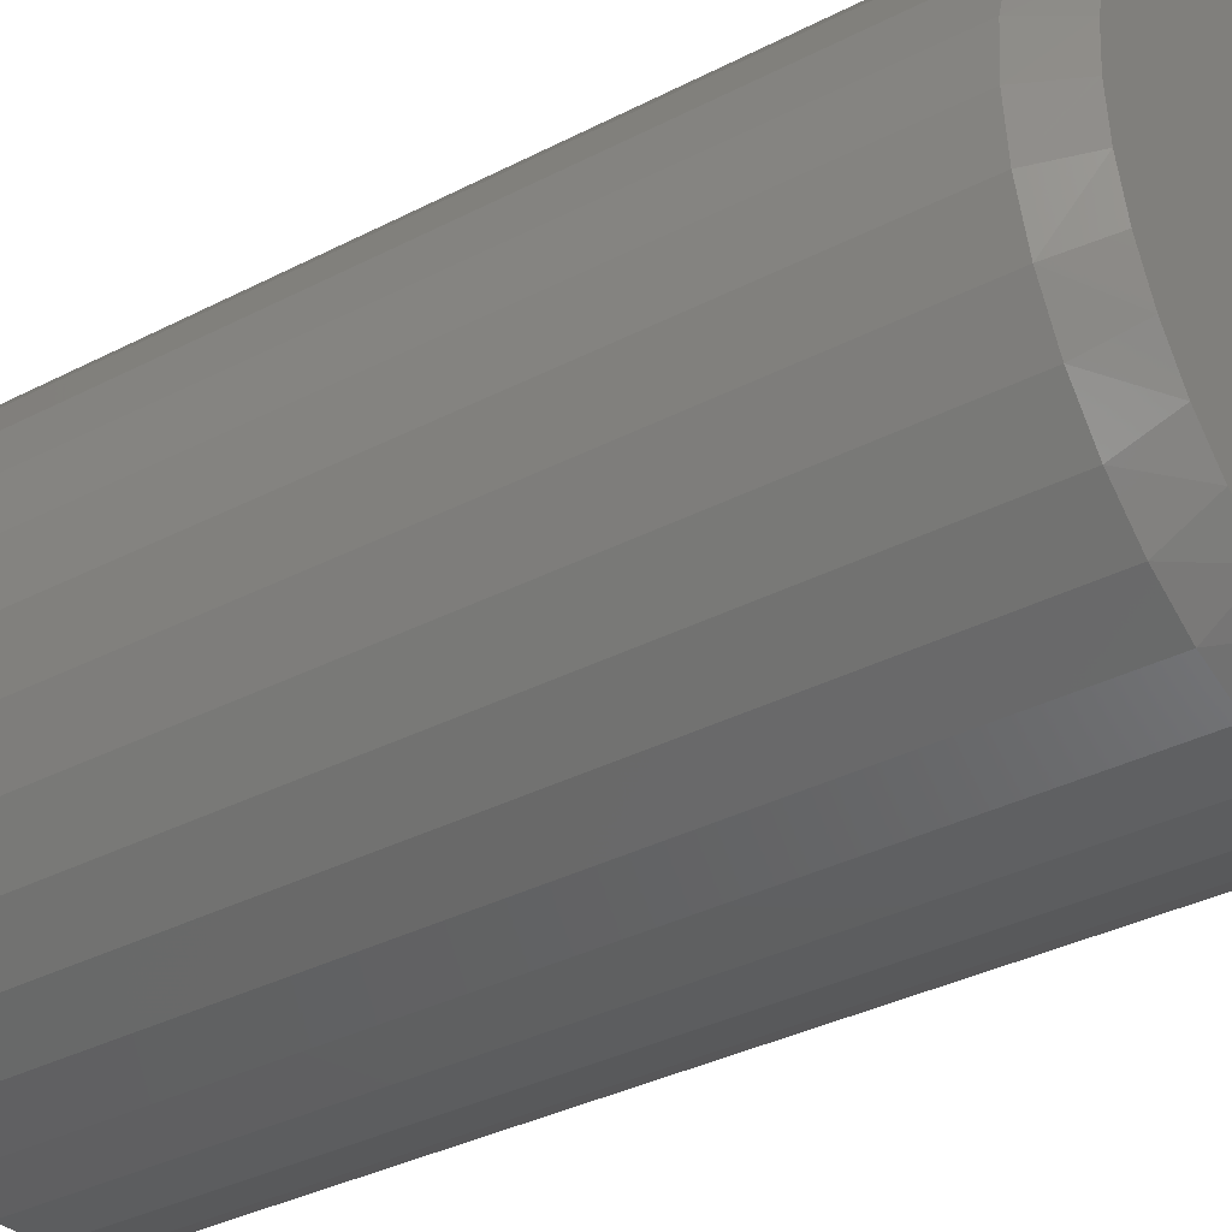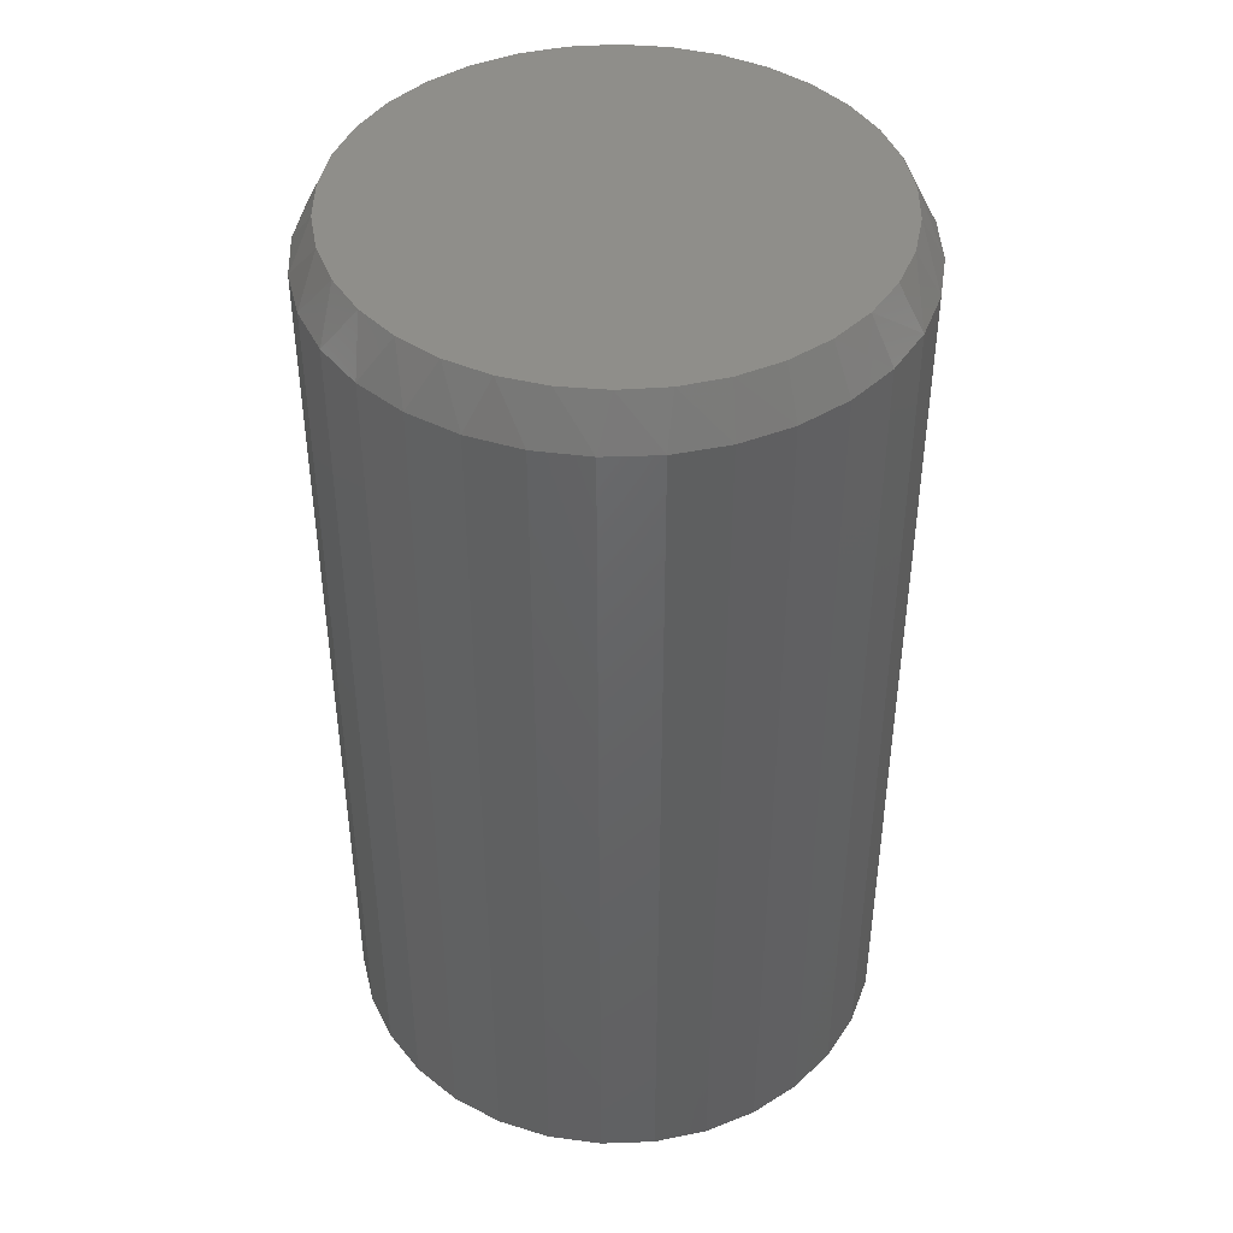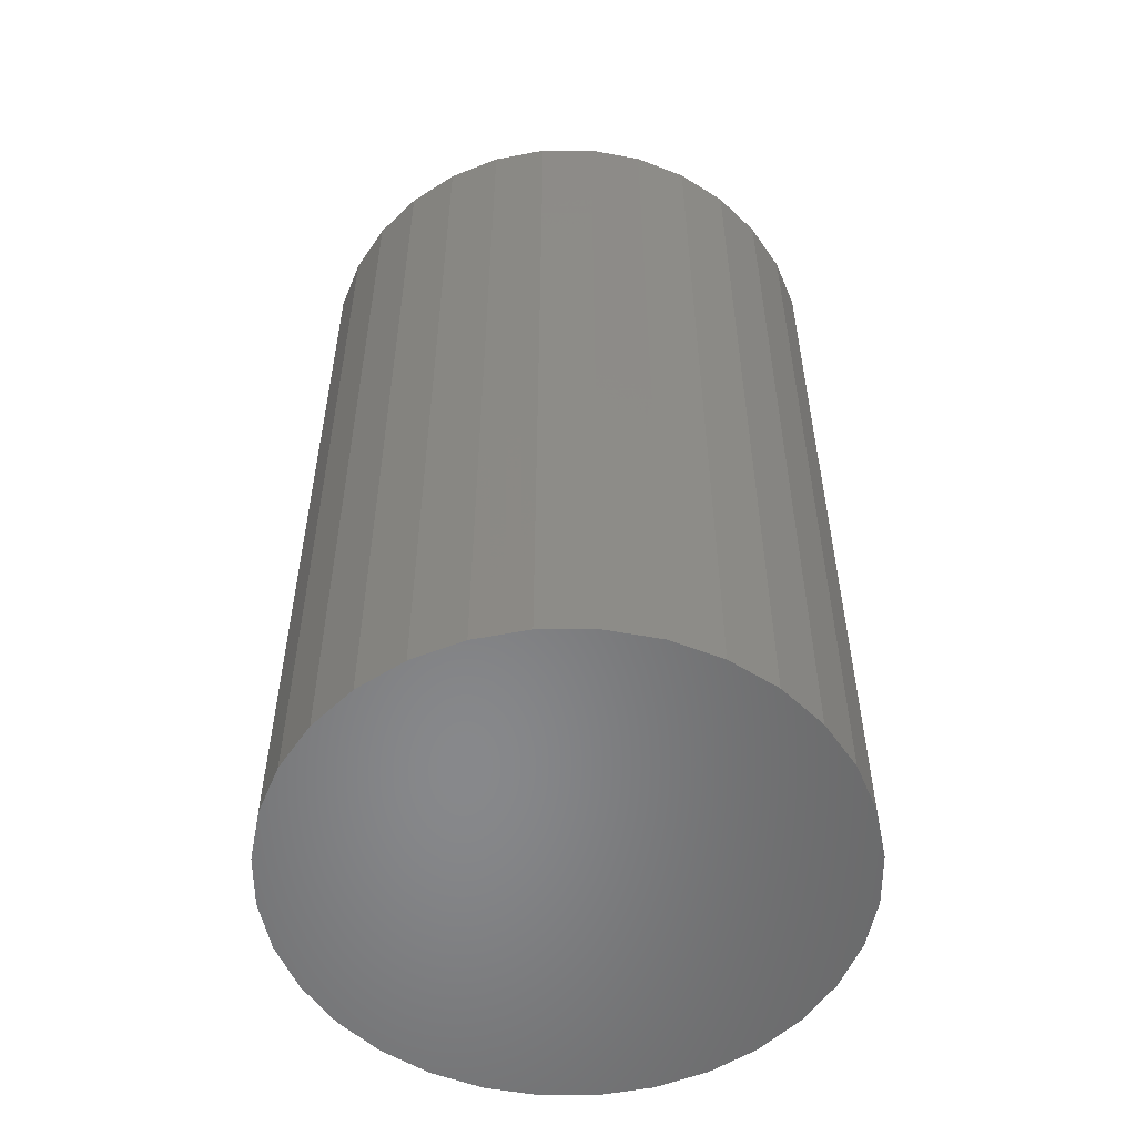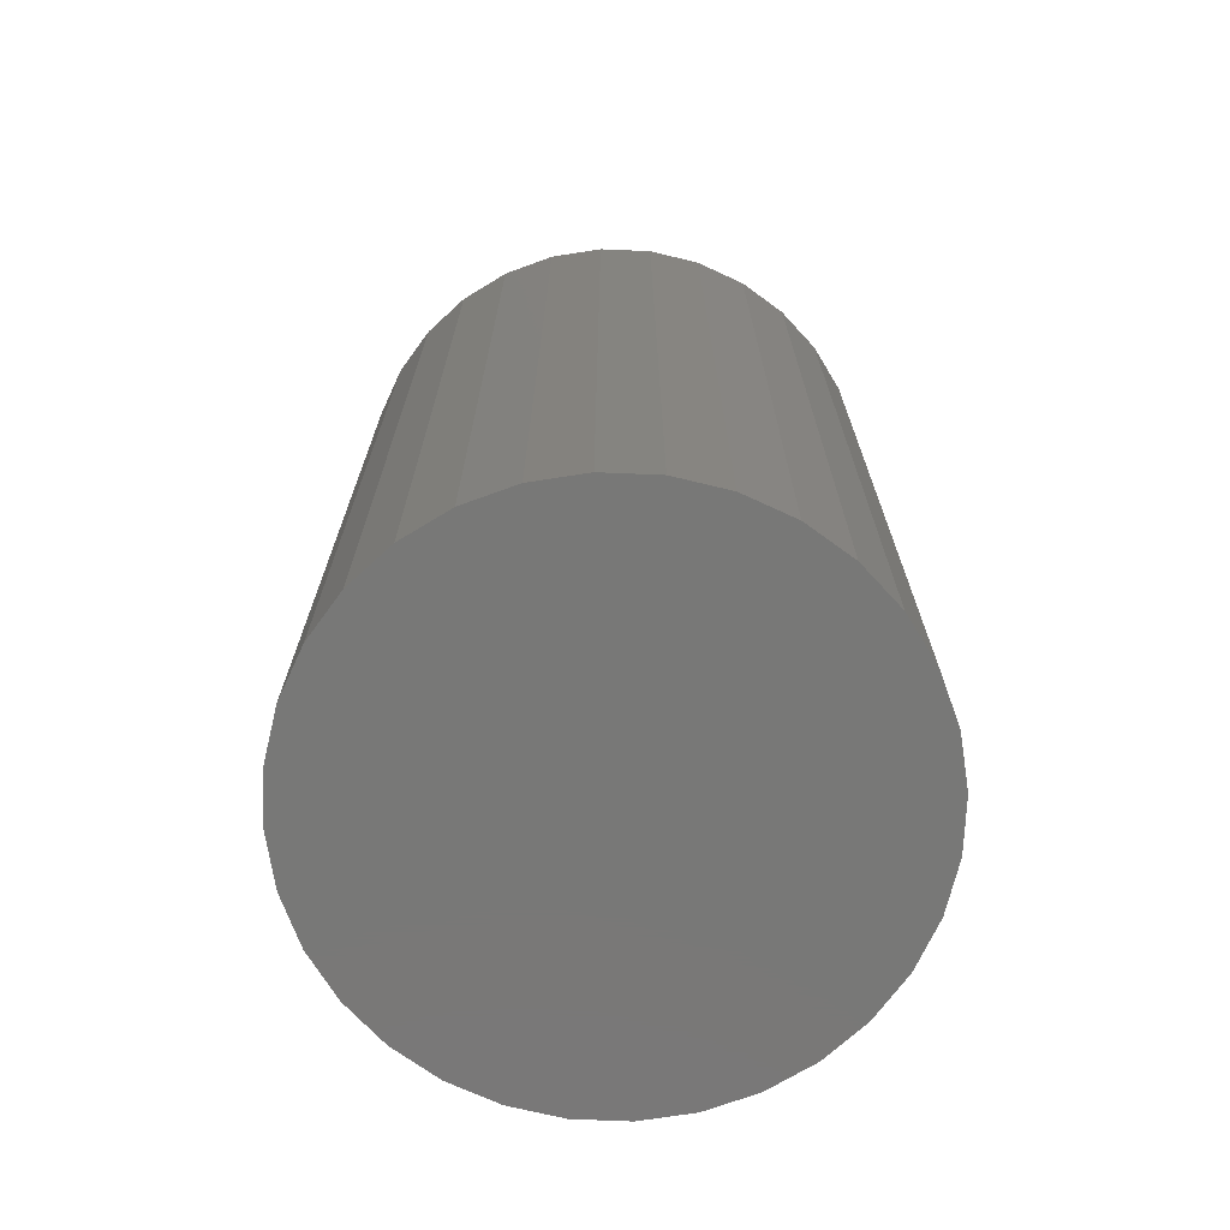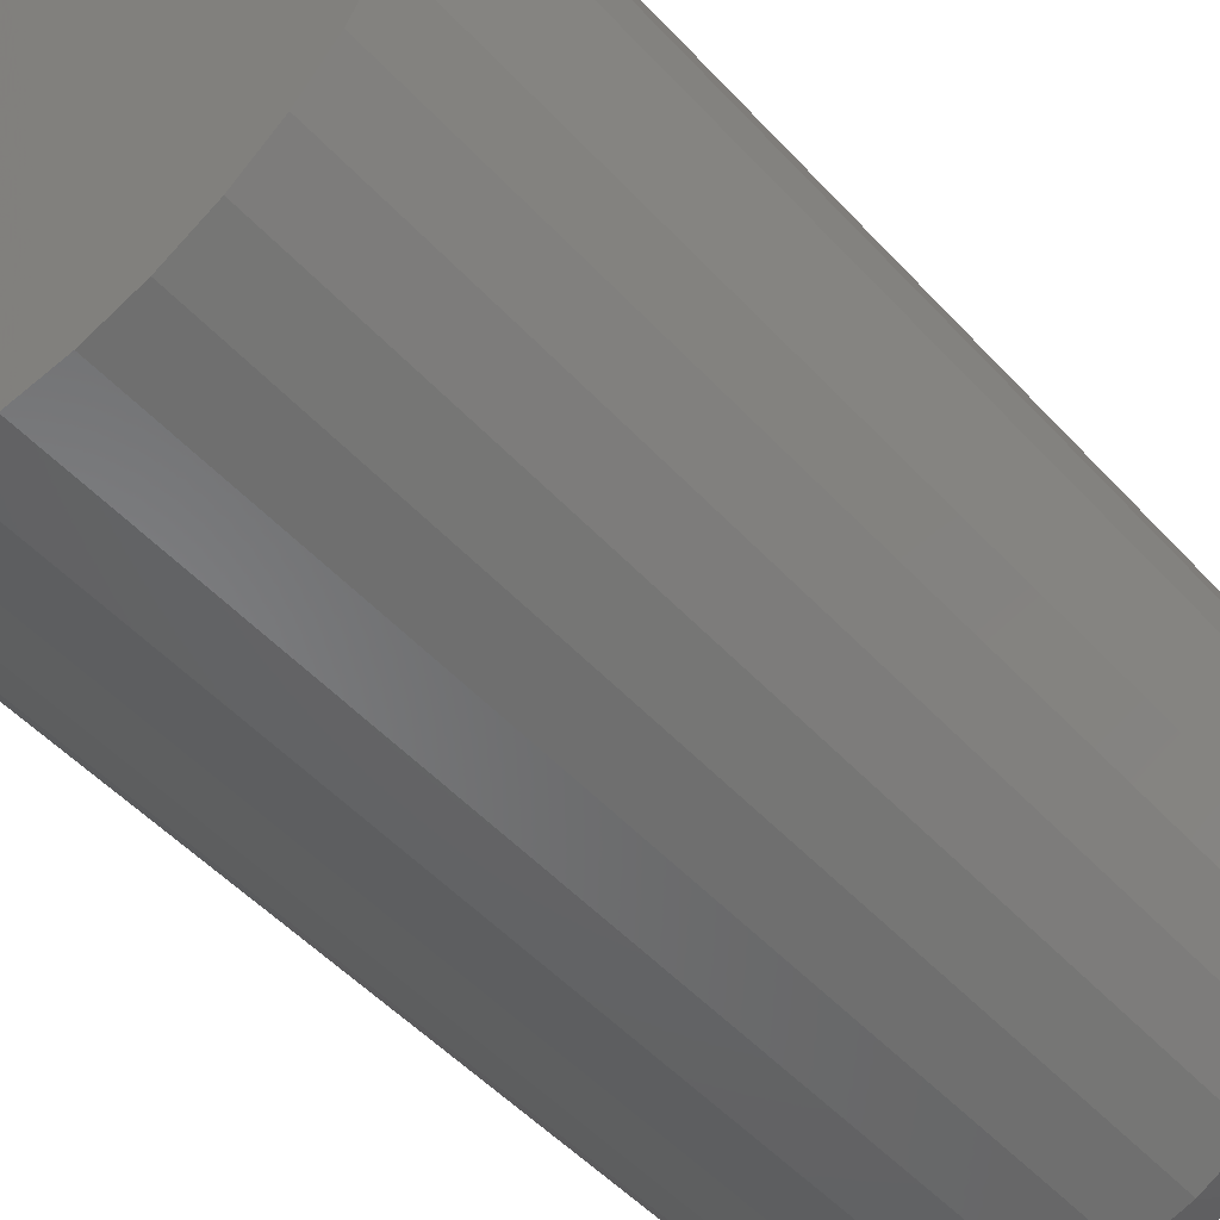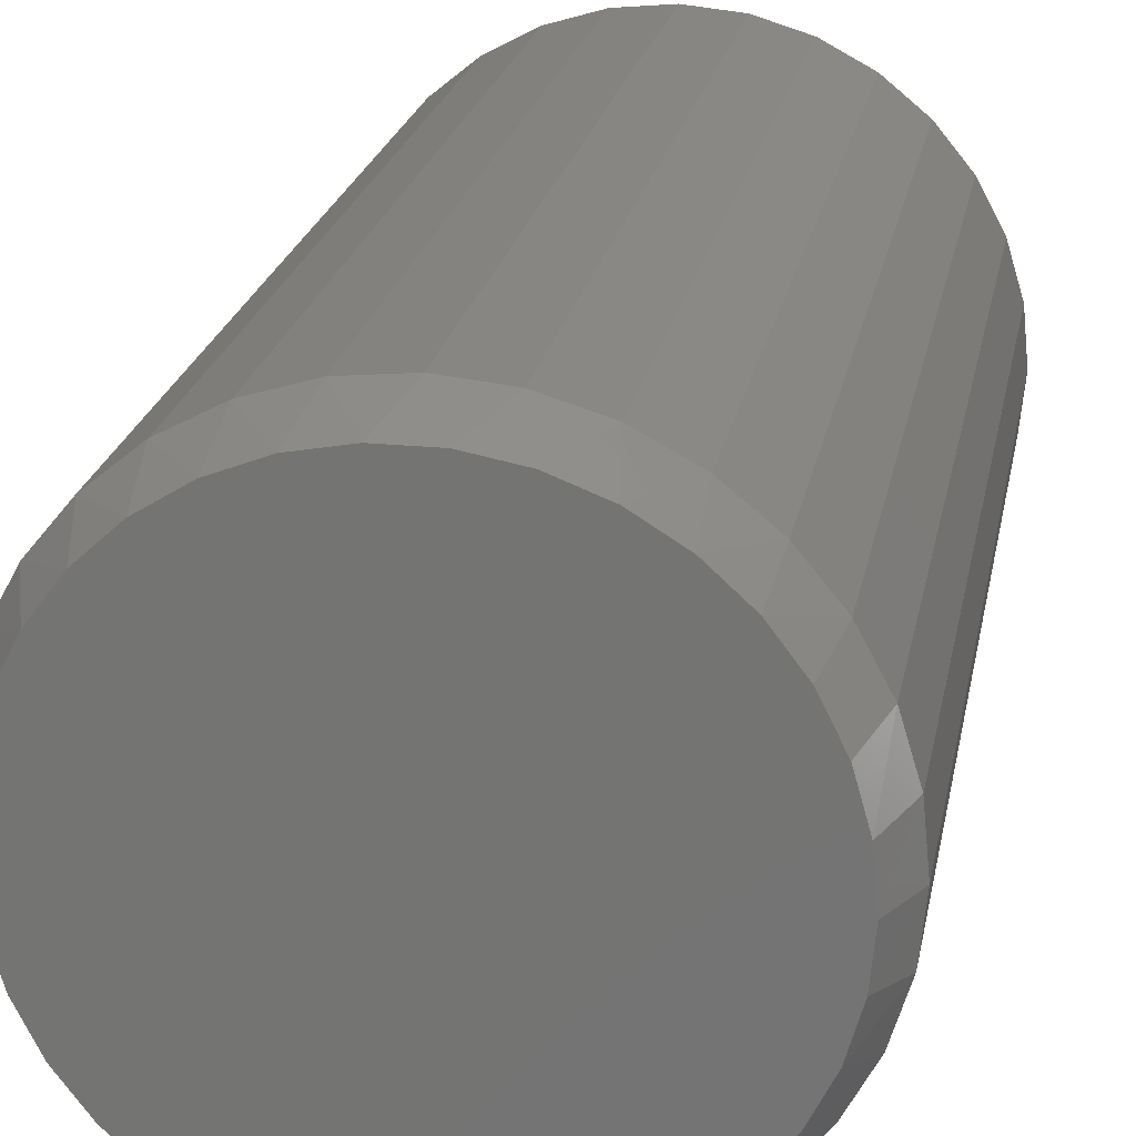
<metadata>
{"format":"stl","ext":"stl","renderer":"f3d","projection":"perspective","resolution":1024,"background":"white","views":[{"elev":-35.7,"azim":-55.8,"up":"+Y"},{"elev":43.3,"azim":48.2,"up":"+Z"},{"elev":-54.7,"azim":-72.9,"up":"+Z"},{"elev":-71.0,"azim":172.0,"up":"+Z"},{"elev":-50.2,"azim":-139.4,"up":"+Y"},{"elev":21.5,"azim":10.2,"up":"+Y"}]}
</metadata>
<code>
# stl→obj: 98 verts, 192 faces
v 0.008348 0.1692 0.6328
v -0.02282 0.1692 0.6328
v -0.05346 0.1635 0.6328
v 0.03899 0.1635 0.6328
v -0.08253 0.1522 0.6328
v 0.06805 0.1522 0.6328
v 0.06805 -0.1502 0.6328
v -0.05346 -0.1615 0.6328
v 0.03899 -0.1615 0.6328
v -0.02282 -0.1672 0.6328
v 0.008348 -0.1672 0.6328
v 0.09456 0.1358 0.6328
v -0.109 0.1358 0.6328
v 0.1176 0.1148 0.6328
v -0.1321 0.1148 0.6328
v 0.1364 0.08991 0.6328
v -0.1509 0.08991 0.6328
v 0.1503 0.06201 0.6328
v -0.1647 0.062 0.6328
v 0.1588 0.03202 0.6328
v -0.1733 0.03202 0.6328
v 0.1617 0.0009868 0.6328
v -0.1762 0.0009857 0.6328
v 0.1588 -0.03005 0.6328
v -0.1733 -0.03005 0.6328
v 0.1503 -0.06003 0.6328
v -0.1647 -0.06003 0.6328
v 0.1364 -0.08794 0.6328
v -0.1509 -0.08793 0.6328
v 0.1176 -0.1128 0.6328
v -0.1321 -0.1128 0.6328
v 0.09456 -0.1338 0.6328
v -0.109 -0.1338 0.6328
v -0.08253 -0.1502 0.6328
v 0.1773 0.0009868 0
v 0.1773 0.0009868 0.6016
v 0.1738 -0.03502 0
v 0.1738 -0.03502 0.6016
v 0.1633 -0.06963 0
v 0.1633 -0.06963 0.6016
v 0.1462 -0.1015 0
v 0.1462 -0.1015 0.6016
v 0.1233 -0.1295 0
v 0.1233 -0.1295 0.6016
v 0.09529 -0.1525 0
v 0.09529 -0.1525 0.6016
v 0.06338 -0.1695 0
v 0.06338 -0.1695 0.6016
v 0.02877 -0.18 0
v 0.02877 -0.18 0.6016
v -0.007237 -0.1836 0
v -0.007237 -0.1836 0.6016
v -0.04324 -0.18 0
v -0.04324 -0.18 0.6016
v -0.07786 -0.1695 0
v -0.07786 -0.1695 0.6016
v -0.1098 -0.1525 0
v -0.1098 -0.1525 0.6016
v -0.1377 -0.1295 0
v -0.1377 -0.1295 0.6016
v -0.1607 -0.1015 0
v -0.1607 -0.1015 0.6016
v -0.1777 -0.06963 0
v -0.1777 -0.06963 0.6016
v -0.1882 -0.03502 0
v -0.1882 -0.03502 0.6016
v -0.1918 0.0009868 0
v -0.1918 0.0009868 0.6016
v -0.1882 0.03699 0
v -0.1882 0.03699 0.6016
v -0.1777 0.07161 0
v -0.1777 0.07161 0.6016
v -0.1607 0.1035 0
v -0.1607 0.1035 0.6016
v -0.1377 0.1315 0
v -0.1377 0.1315 0.6016
v -0.1098 0.1544 0
v -0.1098 0.1544 0.6016
v -0.07786 0.1715 0
v -0.07786 0.1715 0.6016
v -0.04324 0.182 0
v -0.04324 0.182 0.6016
v -0.007237 0.1855 0
v -0.007237 0.1855 0.6016
v 0.02877 0.182 0
v 0.02877 0.182 0.6016
v 0.06338 0.1715 0
v 0.06338 0.1715 0.6016
v 0.09529 0.1544 0
v 0.09529 0.1544 0.6016
v 0.1233 0.1315 0
v 0.1233 0.1315 0.6016
v 0.1462 0.1035 0
v 0.1462 0.1035 0.6016
v 0.1633 0.07161 0
v 0.1633 0.07161 0.6016
v 0.1738 0.03699 0
v 0.1738 0.03699 0.6016
f 1 2 3
f 1 3 4
f 4 3 5
f 4 5 6
f 7 8 9
f 9 8 10
f 9 10 11
f 6 5 12
f 12 5 13
f 12 13 14
f 14 13 15
f 14 15 16
f 16 15 17
f 16 17 18
f 18 17 19
f 18 19 20
f 20 19 21
f 20 21 22
f 22 21 23
f 22 23 24
f 24 23 25
f 24 25 26
f 26 25 27
f 26 27 28
f 28 27 29
f 28 29 30
f 30 29 31
f 30 31 32
f 32 31 33
f 32 33 7
f 7 33 34
f 7 34 8
f 35 36 37
f 37 36 38
f 37 38 39
f 39 38 40
f 39 40 41
f 41 40 42
f 41 42 43
f 43 42 44
f 43 44 45
f 45 44 46
f 45 46 47
f 47 46 48
f 47 48 49
f 49 48 50
f 49 50 51
f 51 50 52
f 51 52 53
f 53 52 54
f 53 54 55
f 55 54 56
f 55 56 57
f 57 56 58
f 57 58 59
f 59 58 60
f 59 60 61
f 61 60 62
f 61 62 63
f 63 62 64
f 63 64 65
f 65 64 66
f 65 66 67
f 67 66 68
f 67 68 69
f 69 68 70
f 69 70 71
f 71 70 72
f 71 72 73
f 73 72 74
f 73 74 75
f 75 74 76
f 75 76 77
f 77 76 78
f 77 78 79
f 79 78 80
f 79 80 81
f 81 80 82
f 81 82 83
f 83 82 84
f 83 84 85
f 85 84 86
f 85 86 87
f 87 86 88
f 87 88 89
f 89 88 90
f 89 90 91
f 91 90 92
f 91 92 93
f 93 92 94
f 93 94 95
f 95 94 96
f 95 96 97
f 97 96 98
f 97 98 35
f 35 98 36
f 96 94 16
f 94 92 14
f 16 94 14
f 92 90 12
f 14 92 12
f 90 88 6
f 12 90 6
f 88 86 4
f 6 88 4
f 86 84 1
f 4 86 1
f 3 2 82
f 2 84 82
f 1 84 2
f 5 3 80
f 3 82 80
f 13 5 78
f 5 80 78
f 76 15 13
f 13 78 76
f 74 17 15
f 15 76 74
f 17 74 72
f 17 72 19
f 19 72 70
f 19 70 21
f 21 70 68
f 21 68 23
f 16 18 96
f 96 18 20
f 96 20 98
f 98 20 22
f 98 22 36
f 64 62 29
f 62 60 31
f 29 62 31
f 60 58 33
f 31 60 33
f 58 56 34
f 33 58 34
f 56 54 8
f 34 56 8
f 54 52 10
f 8 54 10
f 9 11 50
f 11 52 50
f 10 52 11
f 7 9 48
f 9 50 48
f 32 7 46
f 7 48 46
f 44 30 32
f 32 46 44
f 42 28 30
f 30 44 42
f 28 42 40
f 28 40 26
f 26 40 38
f 26 38 24
f 24 38 36
f 24 36 22
f 29 27 64
f 64 27 25
f 64 25 66
f 66 25 23
f 66 23 68
f 83 85 81
f 79 81 85
f 87 79 85
f 49 53 47
f 51 53 49
f 53 55 47
f 47 55 57
f 47 57 45
f 45 57 59
f 45 59 43
f 43 59 61
f 43 61 41
f 41 61 63
f 41 63 39
f 39 63 65
f 39 65 37
f 37 65 67
f 37 67 35
f 35 67 69
f 35 69 97
f 97 69 71
f 97 71 95
f 95 71 73
f 95 73 93
f 93 73 75
f 93 75 91
f 91 75 77
f 91 77 89
f 89 77 79
f 89 79 87

</code>
